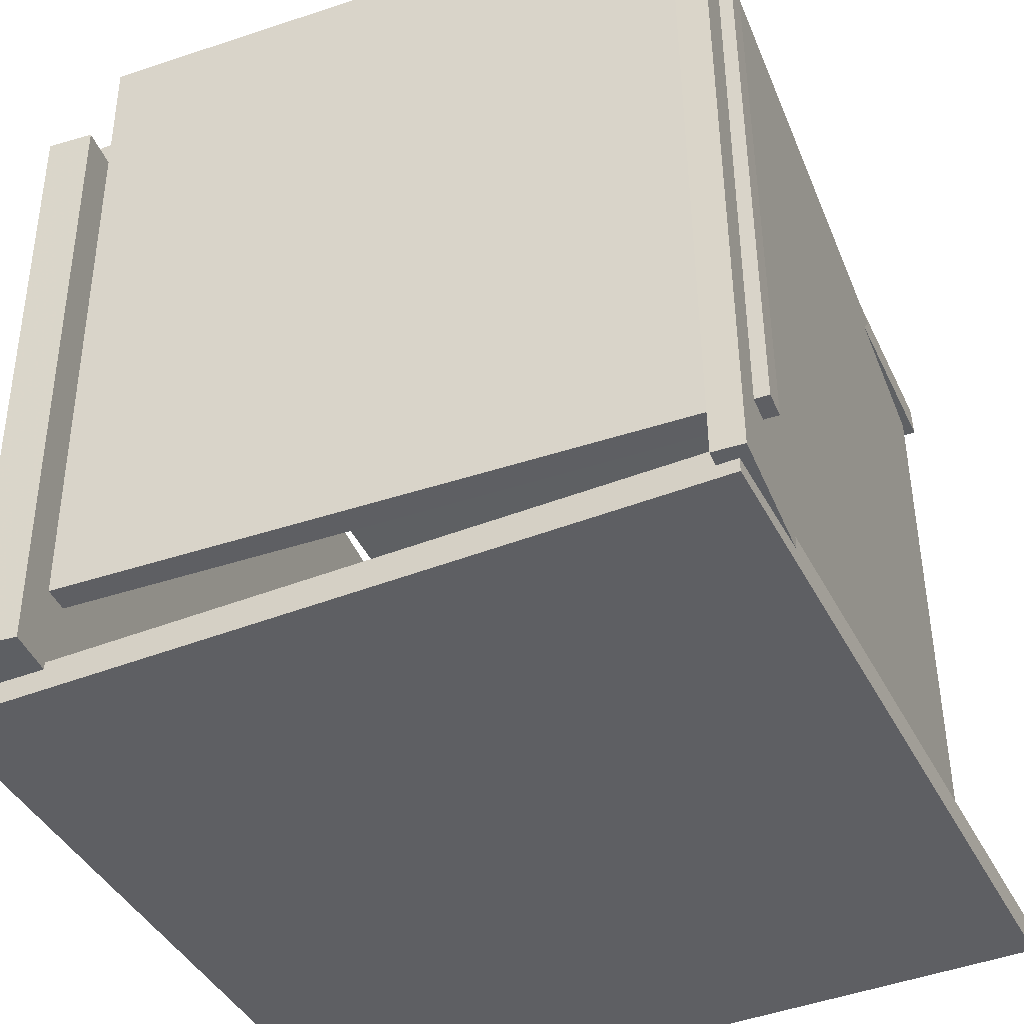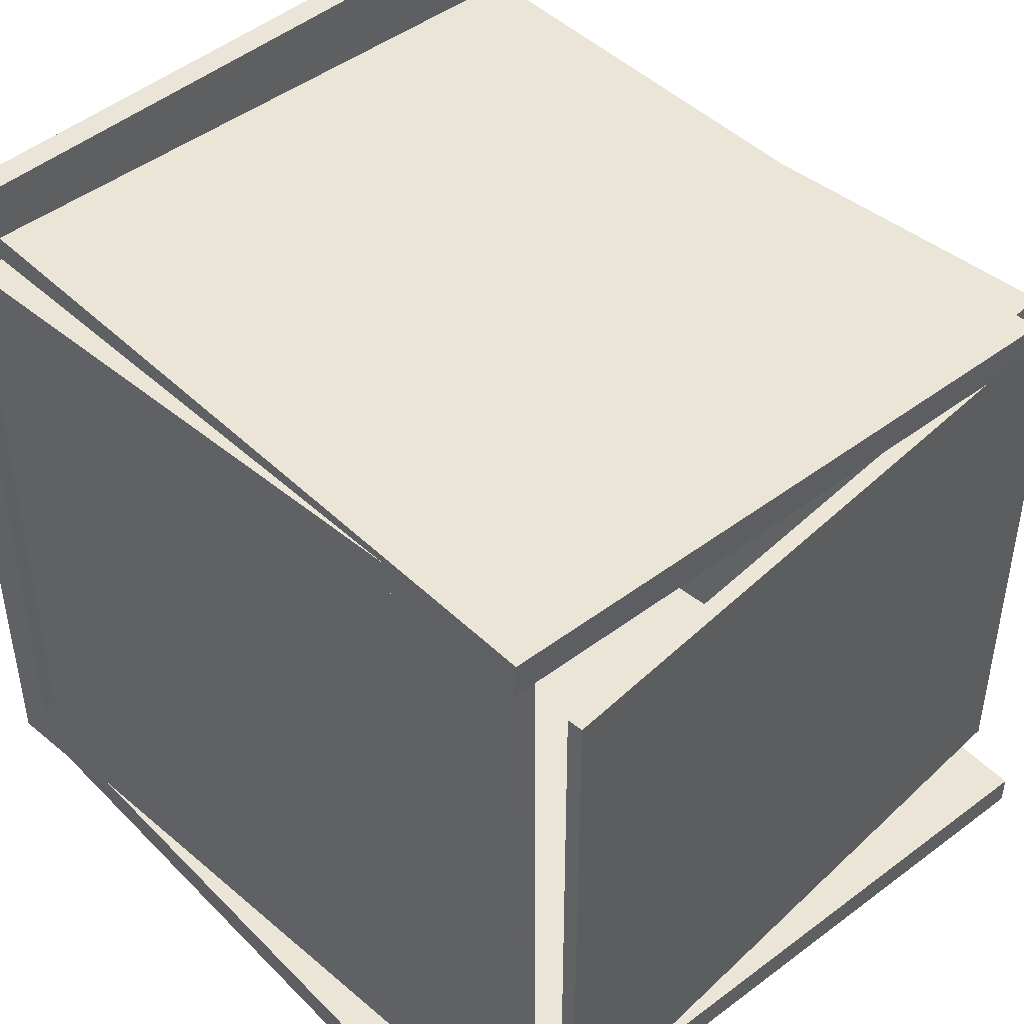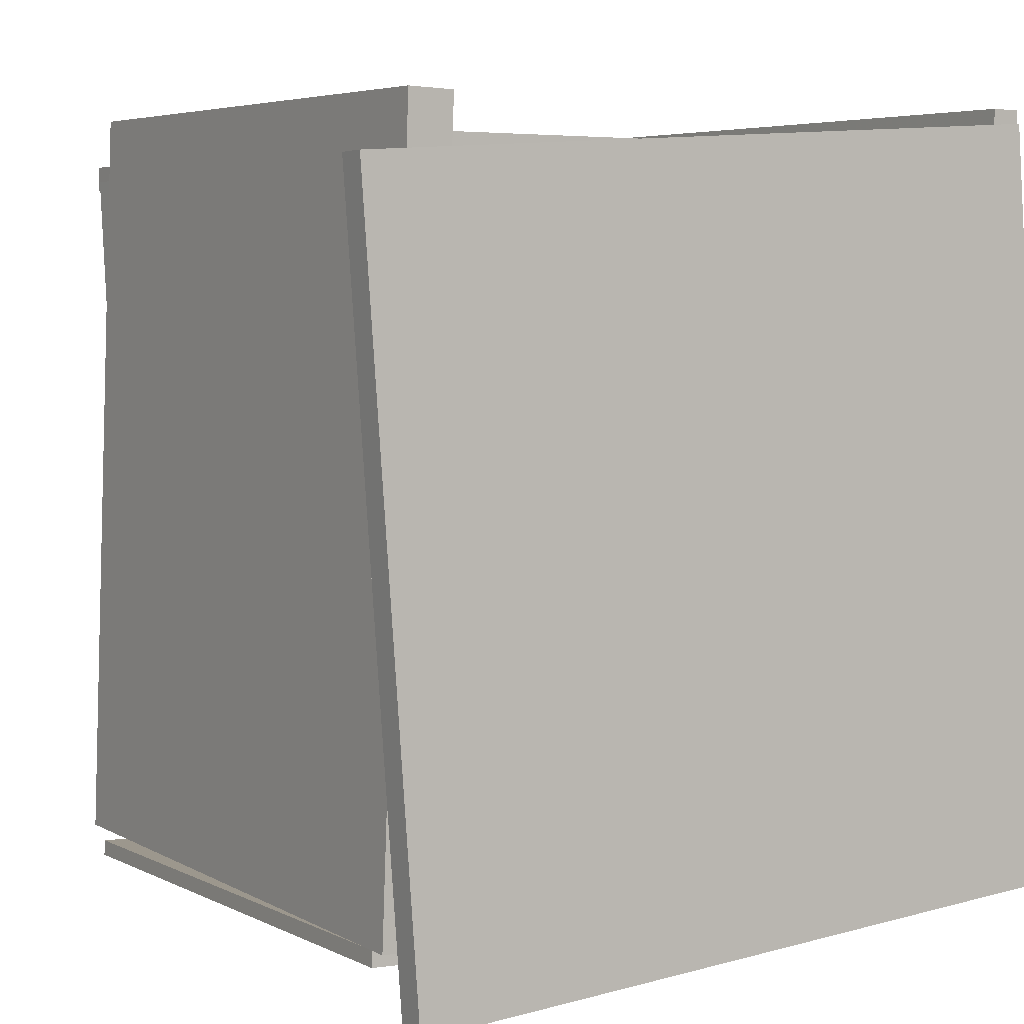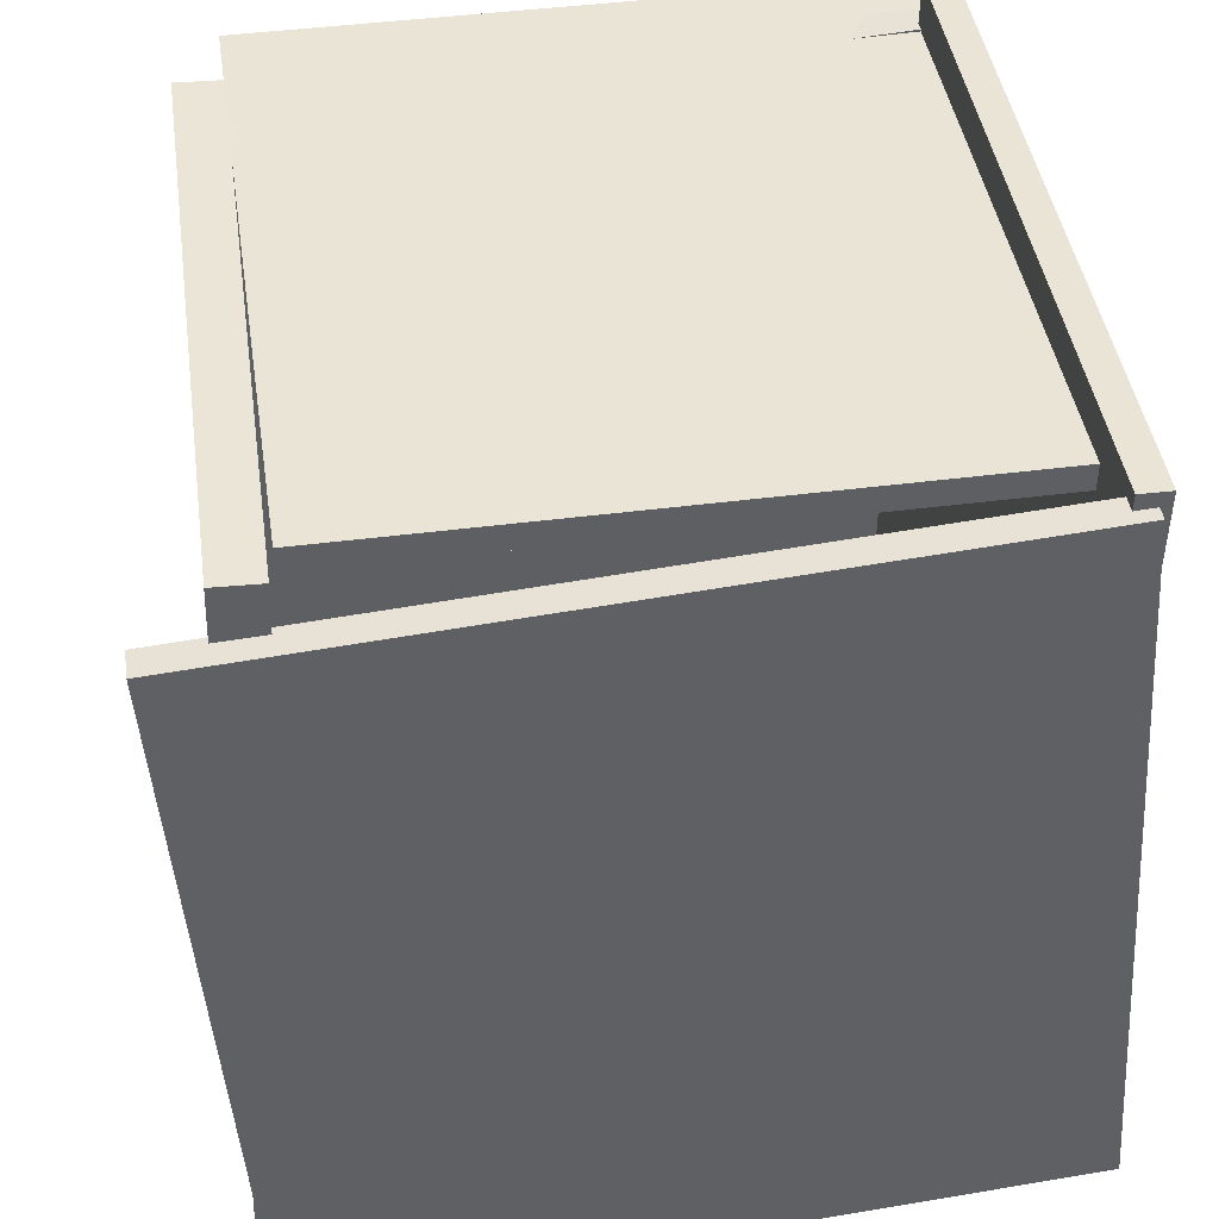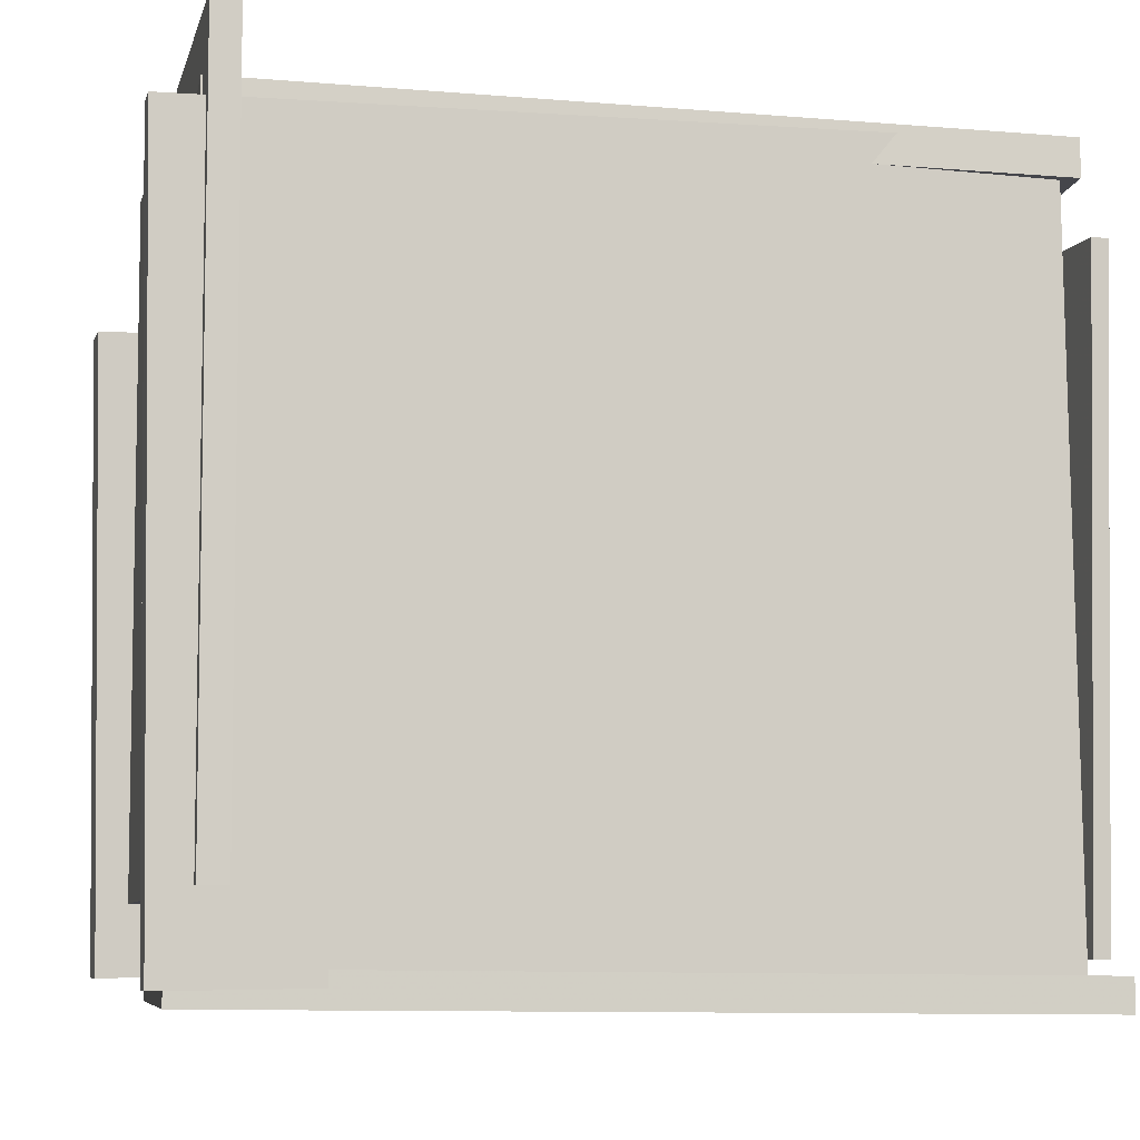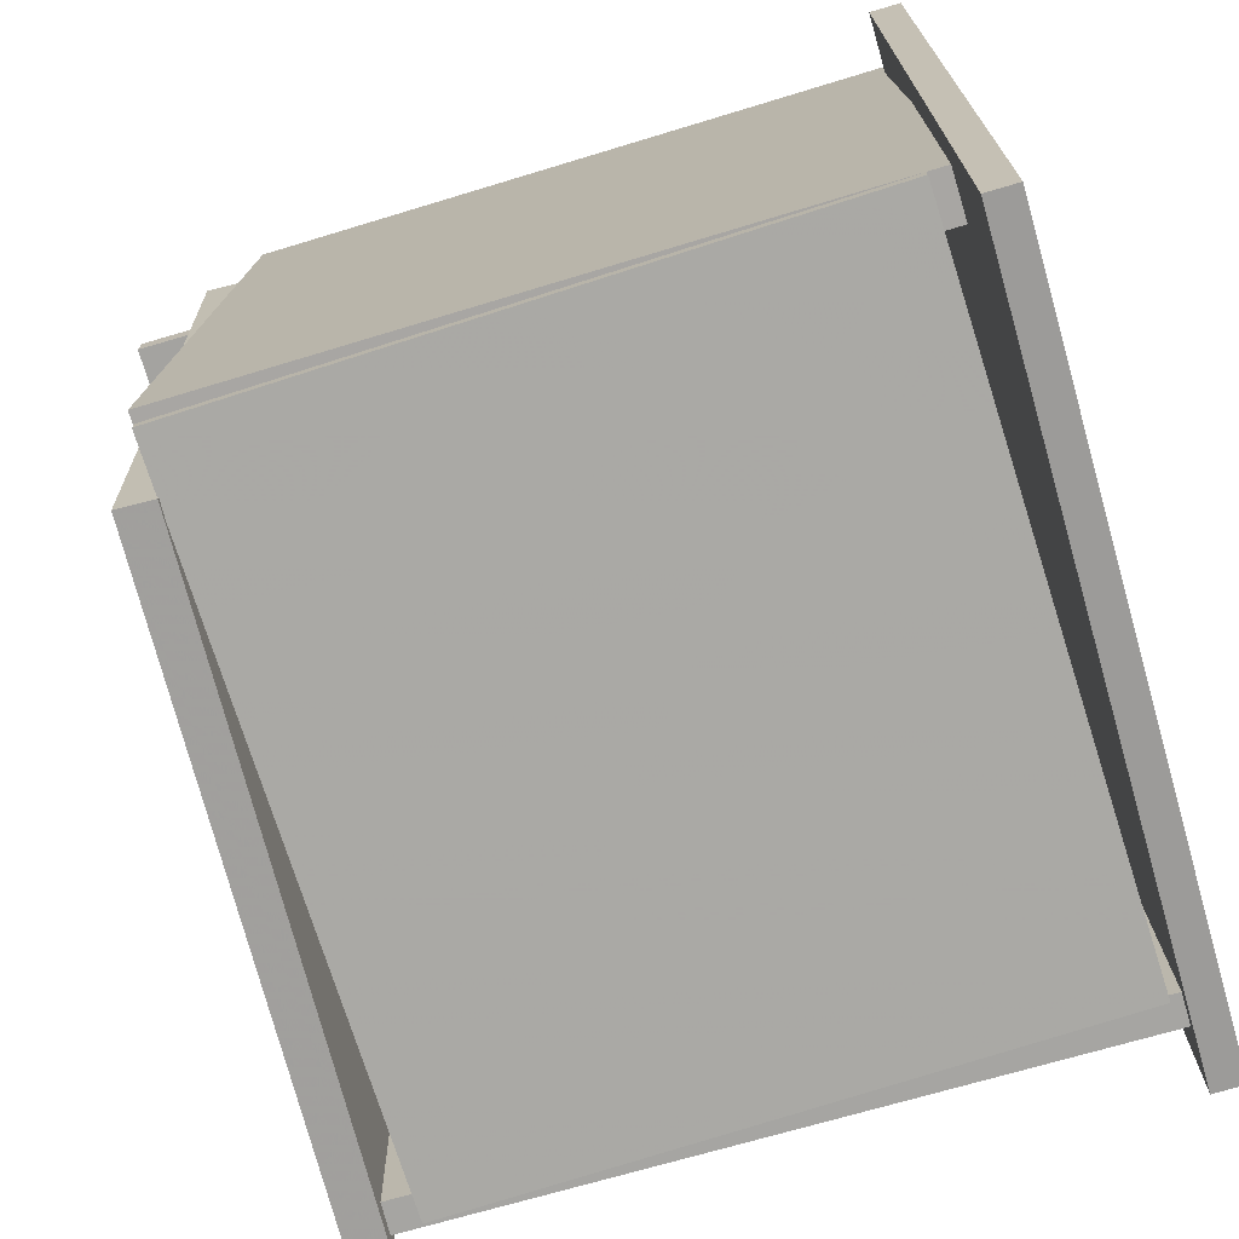
<metadata>
{"format":"obj","ext":"obj","renderer":"f3d","projection":"perspective","resolution":1024,"background":"white","views":[{"elev":-41.0,"azim":-158.5,"up":"+Z"},{"elev":45.3,"azim":-45.0,"up":"+Z"},{"elev":4.3,"azim":147.6,"up":"+Y"},{"elev":42.6,"azim":171.8,"up":"+Y"},{"elev":-7.3,"azim":-103.0,"up":"+Z"},{"elev":-73.2,"azim":106.7,"up":"+Y"}]}
</metadata>
<code>
v -0.4987 -0.4833 -0.4664
v -0.4309 0.5011 -0.4581
v 0.4656 -0.5497 -0.4732
v 0.5335 0.4348 -0.4649
v -0.4985 -0.4837 -0.427
v -0.4307 0.5008 -0.4187
v 0.4659 -0.5501 -0.4339
v 0.5337 0.4344 -0.4256
f 1.0 7.0 5.0
f 1.0 3.0 7.0
f 1.0 4.0 3.0
f 1.0 2.0 4.0
f 3.0 8.0 7.0
f 3.0 4.0 8.0
f 5.0 7.0 8.0
f 5.0 8.0 6.0
f 1.0 5.0 6.0
f 1.0 6.0 2.0
f 2.0 6.0 8.0
f 2.0 8.0 4.0
v -0.3898 -0.5206 0.3732
v -0.3905 -0.5005 0.3735
v -0.3763 -0.5103 -0.4111
v -0.377 -0.4901 -0.4109
v 0.471 -0.492 0.3884
v 0.4704 -0.4718 0.3886
v 0.4845 -0.4816 -0.396
v 0.4838 -0.4614 -0.3957
f 9.0 15.0 13.0
f 9.0 11.0 15.0
f 9.0 12.0 11.0
f 9.0 10.0 12.0
f 11.0 16.0 15.0
f 11.0 12.0 16.0
f 13.0 15.0 16.0
f 13.0 16.0 14.0
f 9.0 13.0 14.0
f 9.0 14.0 10.0
f 10.0 14.0 16.0
f 10.0 16.0 12.0
v 0.3971 0.5074 -0.4351
v 0.4257 -0.4637 -0.4204
v 0.3939 0.5197 0.3807
v 0.4225 -0.4514 0.3954
v 0.4555 0.5091 -0.4349
v 0.4842 -0.4619 -0.4202
v 0.4523 0.5214 0.3809
v 0.481 -0.4497 0.3956
f 17.0 23.0 21.0
f 17.0 19.0 23.0
f 17.0 20.0 19.0
f 17.0 18.0 20.0
f 19.0 24.0 23.0
f 19.0 20.0 24.0
f 21.0 23.0 24.0
f 21.0 24.0 22.0
f 17.0 21.0 22.0
f 17.0 22.0 18.0
f 18.0 22.0 24.0
f 18.0 24.0 20.0
v 0.3905 0.4354 -0.3433
v 0.3907 0.4689 -0.3433
v 0.396 0.4354 0.5536
v 0.3962 0.4689 0.5536
v -0.4613 0.4395 -0.3381
v -0.4611 0.4731 -0.3381
v -0.4559 0.4395 0.5588
v -0.4557 0.4731 0.5588
f 25.0 31.0 29.0
f 25.0 27.0 31.0
f 25.0 28.0 27.0
f 25.0 26.0 28.0
f 27.0 32.0 31.0
f 27.0 28.0 32.0
f 29.0 31.0 32.0
f 29.0 32.0 30.0
f 25.0 29.0 30.0
f 25.0 30.0 26.0
f 26.0 30.0 32.0
f 26.0 32.0 28.0
v -0.4021 0.4757 0.442
v -0.4395 -0.469 0.4249
v -0.4 0.4748 0.4879
v -0.4374 -0.4699 0.4708
v 0.4378 0.4432 0.4025
v 0.4004 -0.5016 0.3854
v 0.4399 0.4422 0.4484
v 0.4025 -0.5025 0.4313
f 33.0 39.0 37.0
f 33.0 35.0 39.0
f 33.0 36.0 35.0
f 33.0 34.0 36.0
f 35.0 40.0 39.0
f 35.0 36.0 40.0
f 37.0 39.0 40.0
f 37.0 40.0 38.0
f 33.0 37.0 38.0
f 33.0 38.0 34.0
f 34.0 38.0 40.0
f 34.0 40.0 36.0
v -0.3917 -0.4603 -0.4281
v -0.431 -0.4608 -0.428
v -0.405 0.5202 -0.4406
v -0.4443 0.5197 -0.4404
v -0.3879 -0.4489 0.467
v -0.4272 -0.4494 0.4672
v -0.4012 0.5316 0.4545
v -0.4405 0.5311 0.4547
f 41.0 47.0 45.0
f 41.0 43.0 47.0
f 41.0 44.0 43.0
f 41.0 42.0 44.0
f 43.0 48.0 47.0
f 43.0 44.0 48.0
f 45.0 47.0 48.0
f 45.0 48.0 46.0
f 41.0 45.0 46.0
f 41.0 46.0 42.0
f 42.0 46.0 48.0
f 42.0 48.0 44.0

</code>
